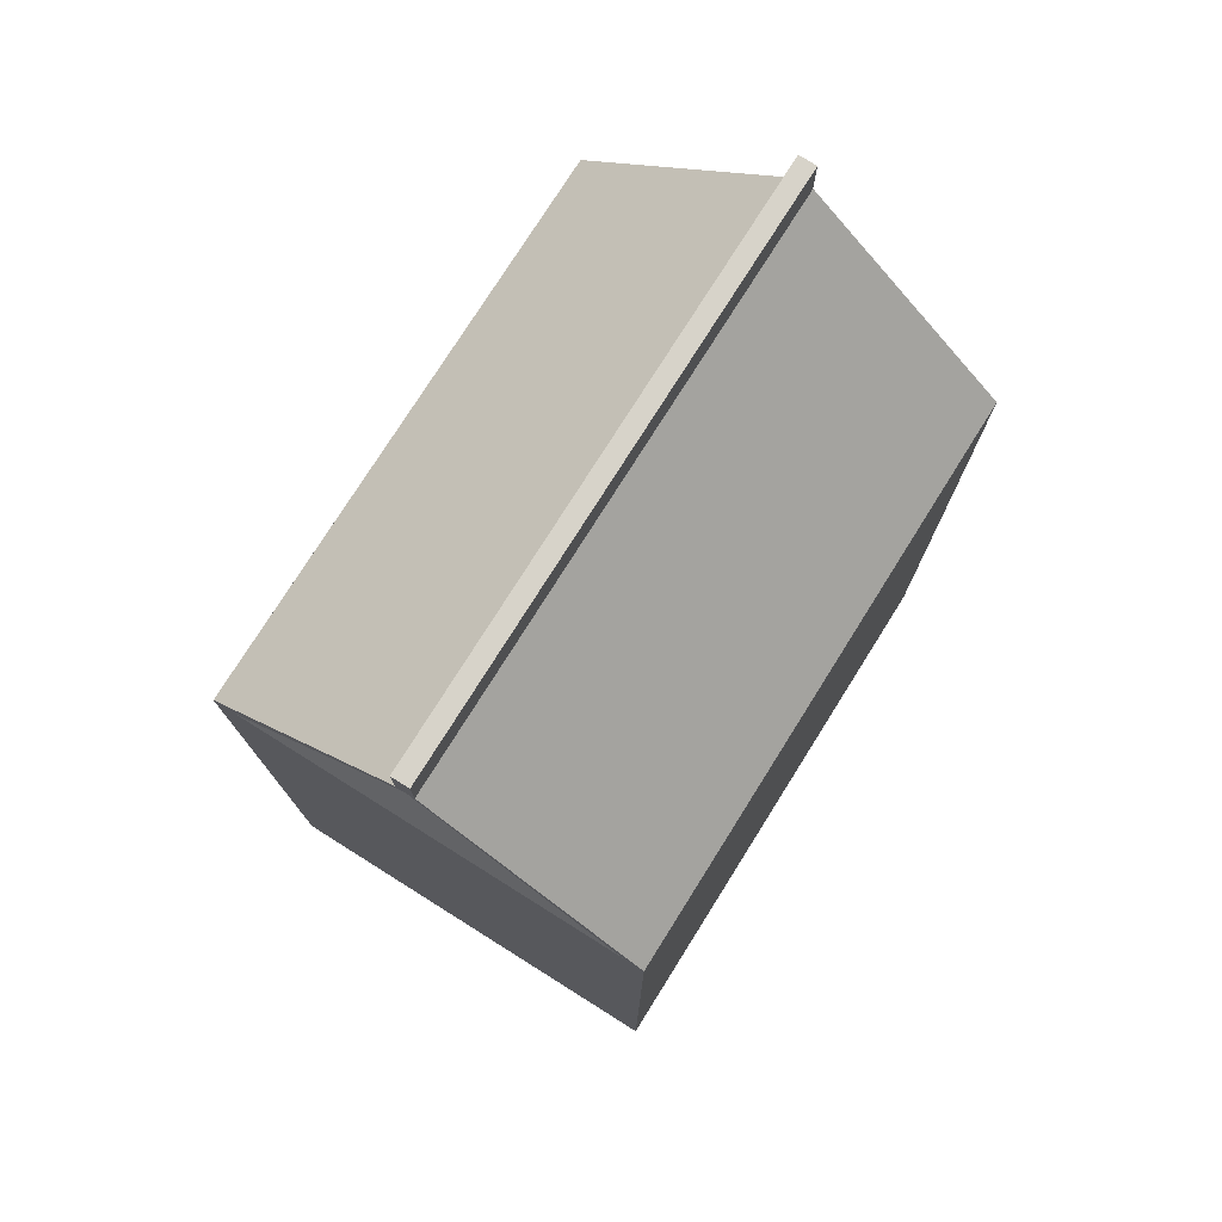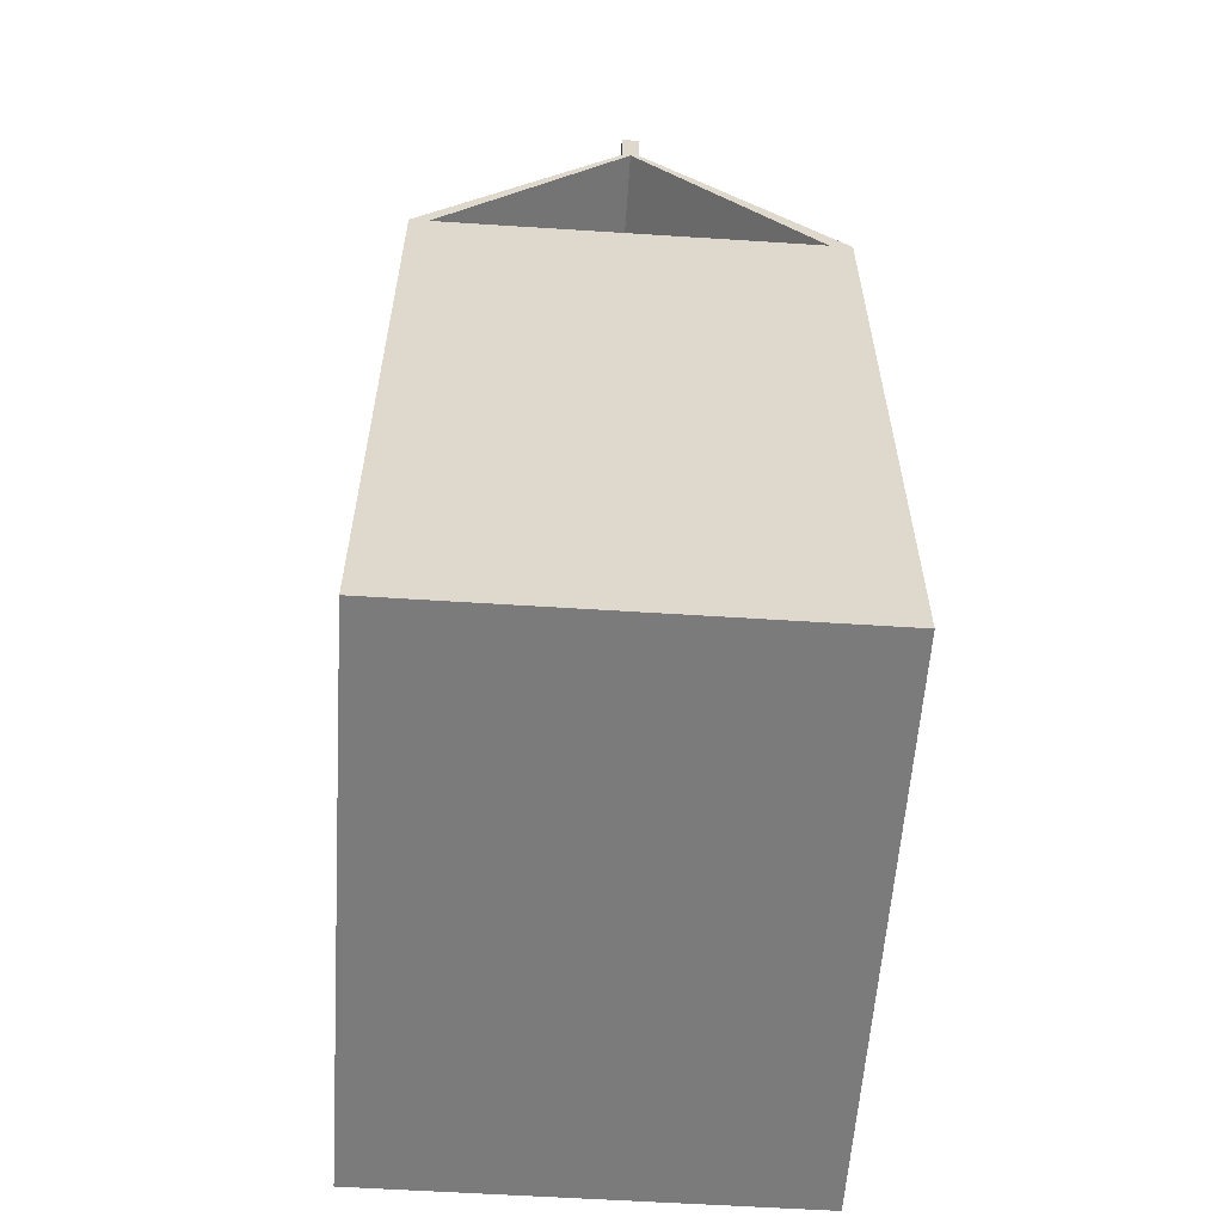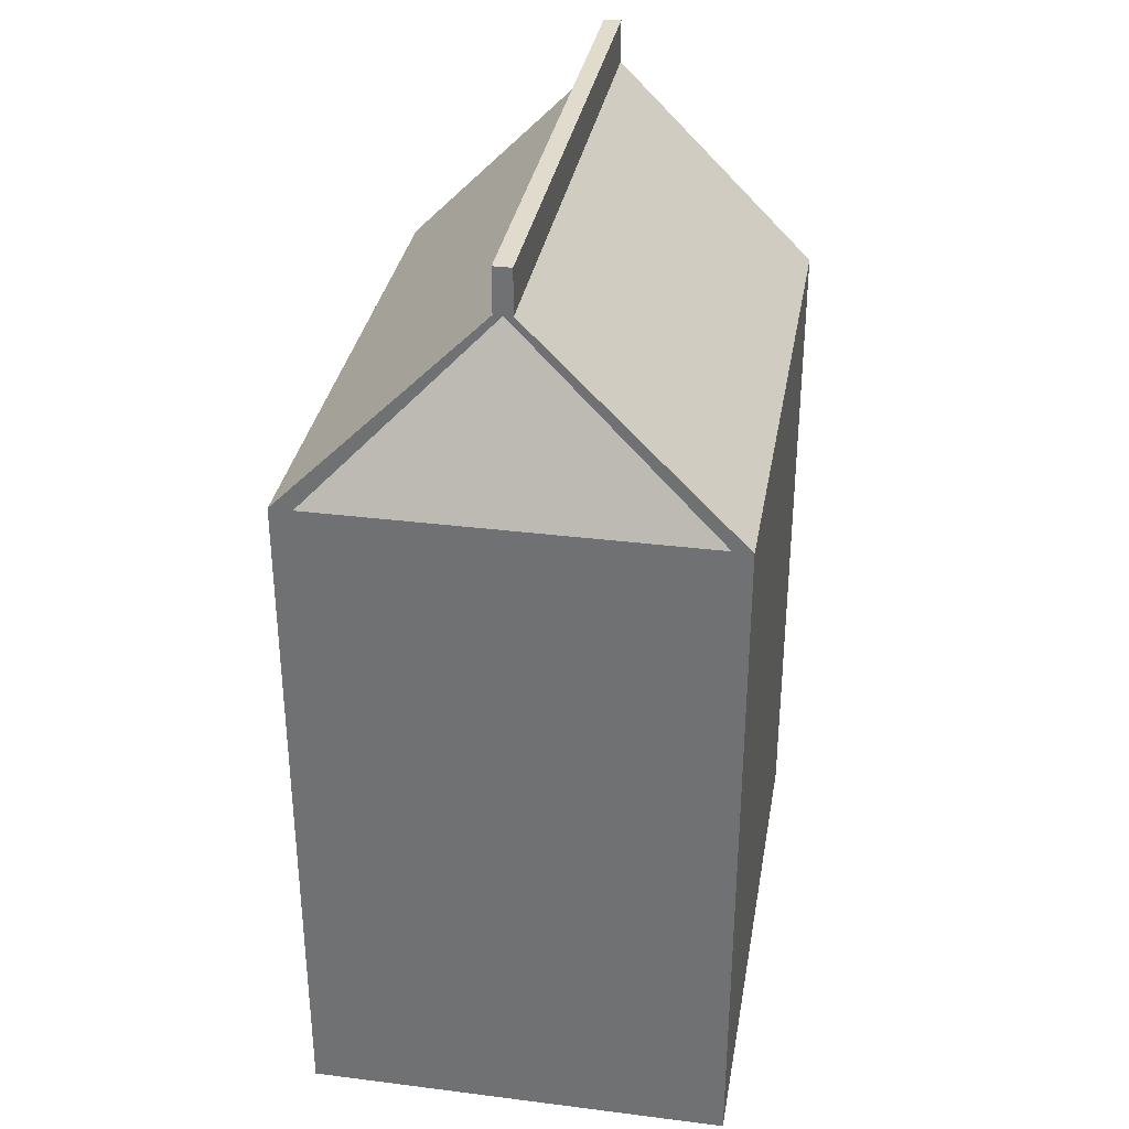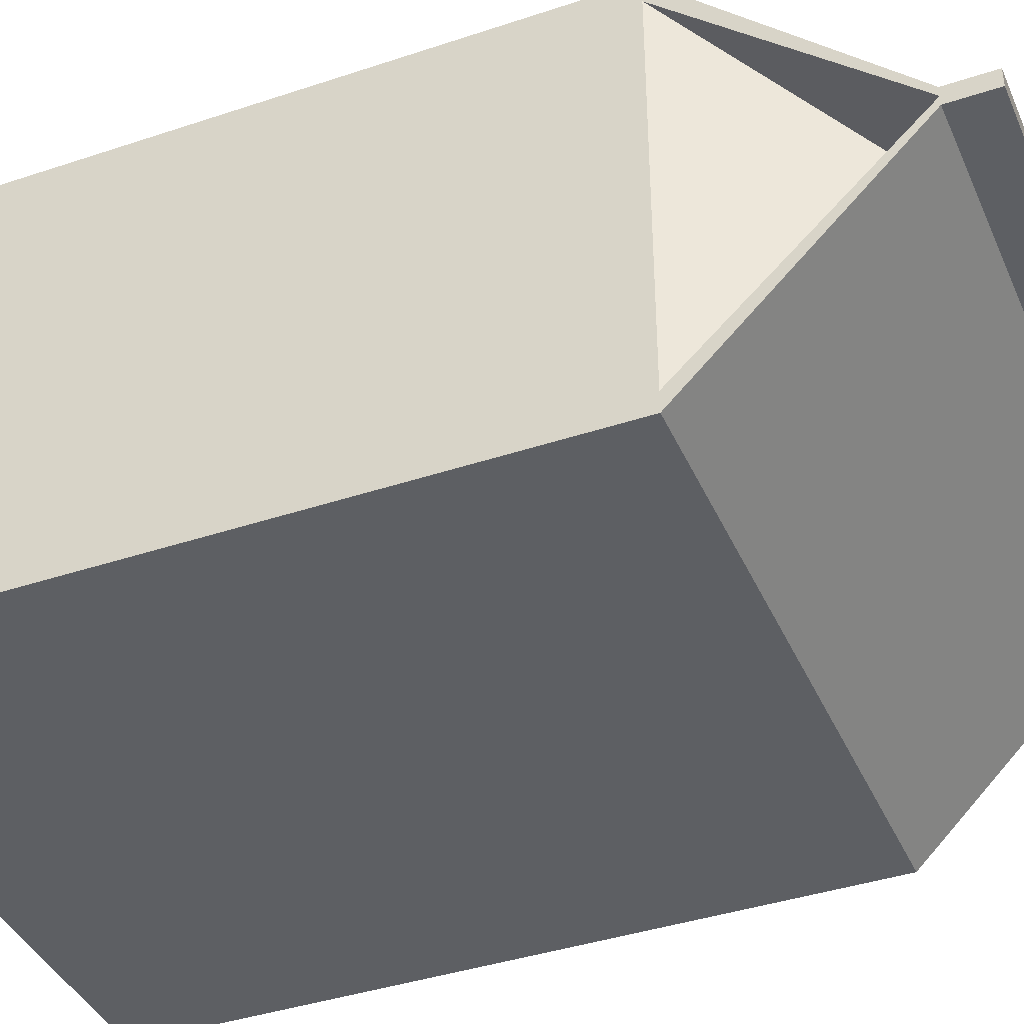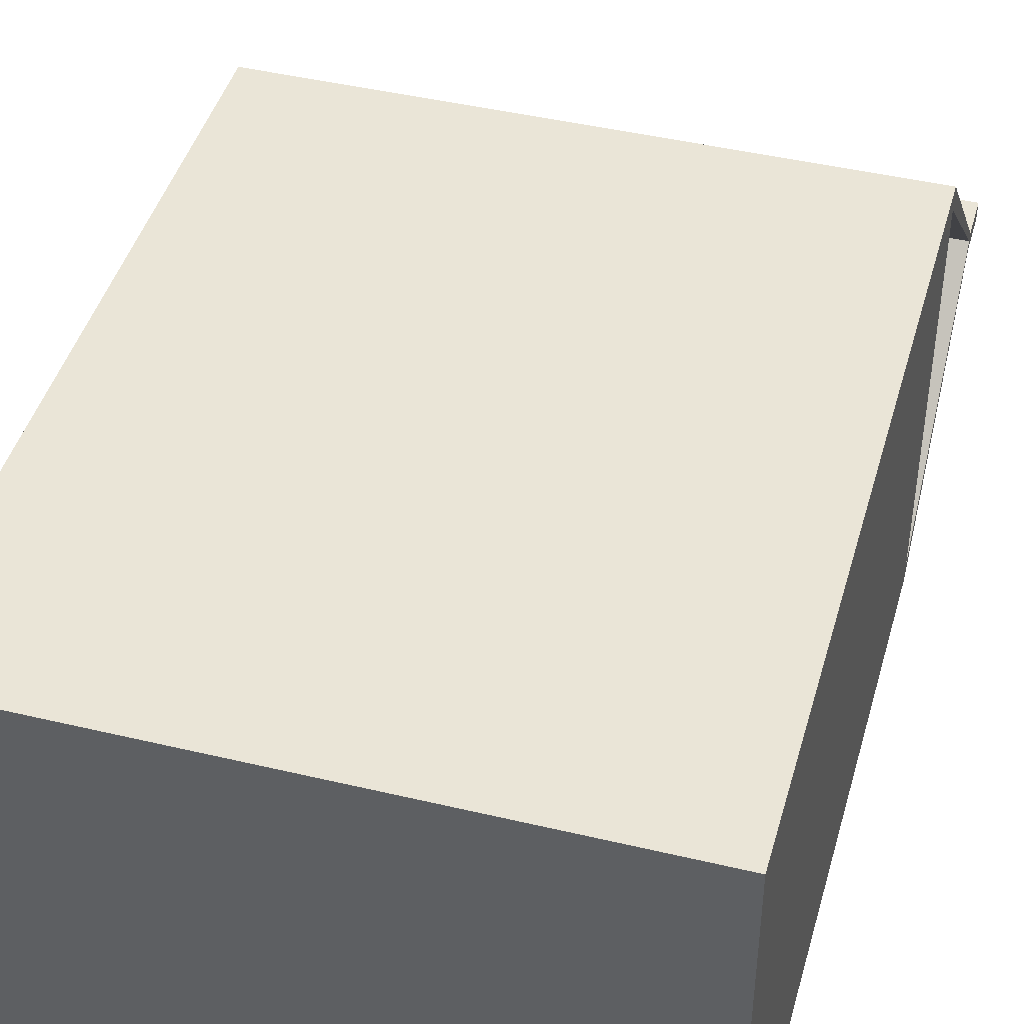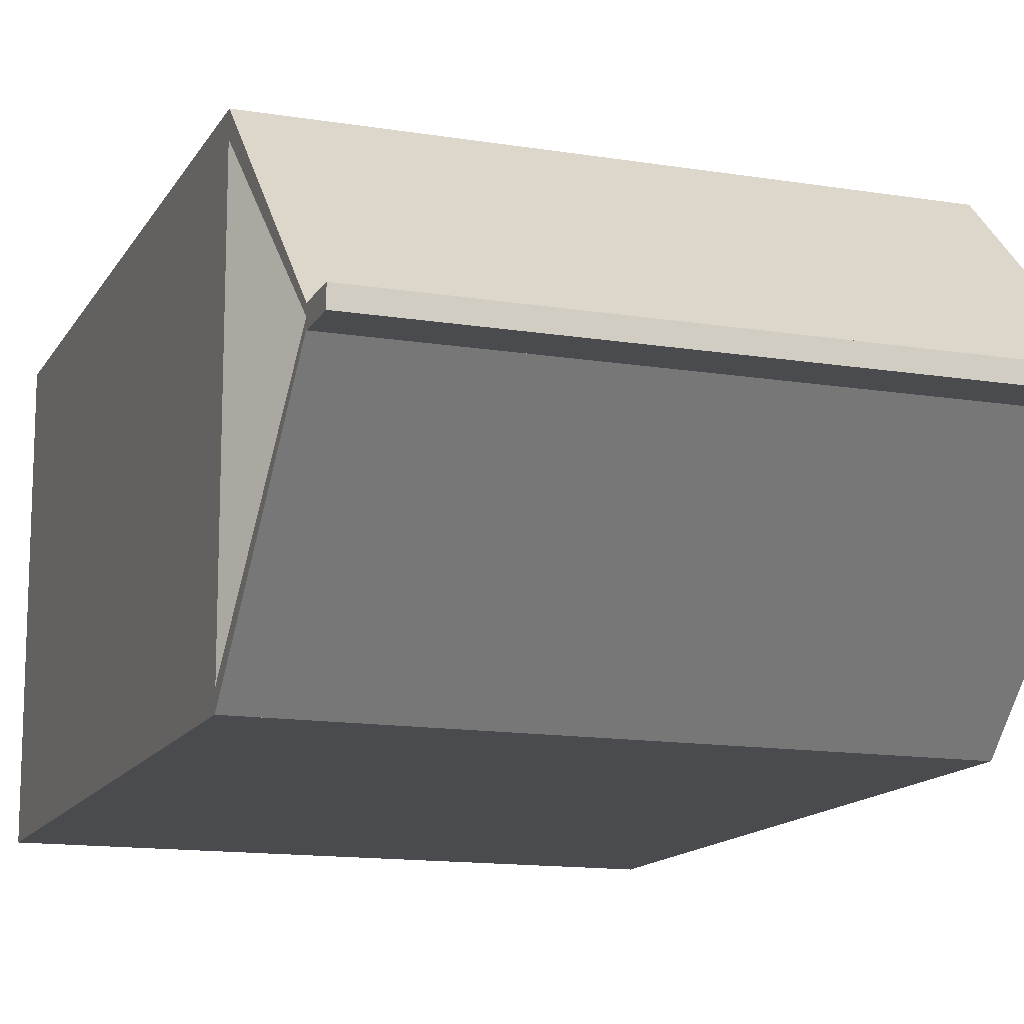
<metadata>
{"format":"obj","ext":"obj","renderer":"f3d","projection":"perspective","resolution":1024,"background":"white","views":[{"elev":76.2,"azim":122.1,"up":"+Y"},{"elev":-58.5,"azim":-93.8,"up":"+Y"},{"elev":33.3,"azim":99.8,"up":"+Y"},{"elev":-40.1,"azim":112.4,"up":"+Z"},{"elev":44.1,"azim":15.6,"up":"+Z"},{"elev":-13.8,"azim":160.1,"up":"+Z"}]}
</metadata>
<code>
o Bean_Cube.002
v -1.49 0.5503 0.1644
v -1.49 0.8299 0.1644
v -1.49 0.5503 -0.00763
v -1.49 0.8299 -0.00763
v -1.257 0.5503 0.1644
v -1.257 0.8299 0.1644
v -1.257 0.5503 -0.00763
v -1.257 0.8299 -0.00763
v -1.442 0.5503 -0.00763
v -1.442 0.8299 -0.00763
v -1.442 0.5503 0.1644
v -1.442 0.8299 0.1644
v -1.304 0.8299 -0.00763
v -1.304 0.5503 0.1644
v -1.304 0.5503 -0.00763
v -1.304 0.8299 0.1644
v -1.49 0.9129 0.08215
v -1.49 0.9129 0.07503
v -1.257 0.9129 0.08215
v -1.257 0.9129 0.07503
v -1.442 0.9129 0.07503
v -1.442 0.9129 0.08215
v -1.304 0.9129 0.07503
v -1.304 0.9129 0.08215
v -1.304 0.9305 0.07503
v -1.257 0.9305 0.07503
v -1.442 0.9305 0.08215
v -1.49 0.9305 0.08215
v -1.49 0.9305 0.07503
v -1.442 0.9305 0.07503
v -1.304 0.9305 0.08215
v -1.257 0.9305 0.08215
v -1.49 0.5503 0.1552
v -1.257 0.8299 0.1552
v -1.49 0.8299 0.1552
v -1.257 0.5503 0.1552
v -1.442 0.8299 0.1552
v -1.442 0.5503 0.1552
v -1.304 0.8299 0.1552
v -1.304 0.5503 0.1552
v -1.257 0.8299 7.5e-05
v -1.49 0.5503 7.5e-05
v -1.49 0.8299 7.5e-05
v -1.257 0.5503 7.5e-05
v -1.442 0.8299 7.5e-05
v -1.442 0.5503 7.5e-05
v -1.304 0.8299 7.5e-05
v -1.304 0.5503 7.5e-05
v -1.257 0.9129 0.07856
v -1.49 0.9129 0.07856
v -1.257 0.9305 0.07856
v -1.49 0.9305 0.07856
v -1.304 0.9305 0.07856
v -1.442 0.9305 0.07856
v -1.304 0.9129 0.07856
v -1.442 0.9129 0.07856
v -1.257 0.9129 0.07856
v -1.49 0.9129 0.07856
v -1.442 0.9129 0.07856
v -1.304 0.9129 0.07856
v -1.257 0.9129 0.07856
v -1.49 0.9129 0.07856
v -1.442 0.9129 0.07856
v -1.304 0.9129 0.07856
f 37 16 39
f 13 7 15
f 12 1 11
f 43 3 42
f 38 42 46
f 2 37 35
f 40 11 38
f 39 41 47
f 34 5 36
f 36 14 40
f 14 12 11
f 4 9 3
f 6 14 5
f 11 33 38
f 10 15 9
f 12 17 2
f 23 8 13
f 19 16 6
f 24 12 16
f 21 13 10
f 4 21 10
f 52 18 50
f 54 31 53
f 25 20 23
f 29 21 18
f 51 25 53
f 52 27 54
f 32 24 19
f 31 22 24
f 27 17 22
f 51 19 49
f 30 23 21
f 55 19 24
f 21 50 56
f 16 34 39
f 44 40 48
f 41 36 44
f 48 38 46
f 35 45 43
f 2 33 1
f 45 39 47
f 10 47 13
f 43 10 4
f 15 46 9
f 8 44 7
f 7 48 15
f 47 8 13
f 46 3 9
f 35 42 33
f 24 56 55
f 55 21 23
f 56 17 22
f 20 55 23
f 26 49 20
f 29 54 30
f 32 53 31
f 30 53 25
f 28 50 17
f 37 60 39
f 35 59 37
f 39 57 34
f 19 34 57
f 17 35 2
f 61 47 41
f 63 43 45
f 64 45 47
f 20 41 8
f 43 18 4
f 23 34 41
f 21 35 22
f 37 12 16
f 13 8 7
f 12 2 1
f 43 4 3
f 38 33 42
f 2 12 37
f 40 14 11
f 39 34 41
f 34 6 5
f 36 5 14
f 14 16 12
f 4 10 9
f 6 16 14
f 11 1 33
f 10 13 15
f 12 22 17
f 23 20 8
f 19 24 16
f 24 22 12
f 21 23 13
f 4 18 21
f 52 29 18
f 54 27 31
f 25 26 20
f 29 30 21
f 51 26 25
f 52 28 27
f 32 31 24
f 31 27 22
f 27 28 17
f 51 32 19
f 30 25 23
f 55 49 19
f 21 18 50
f 16 6 34
f 44 36 40
f 41 34 36
f 48 40 38
f 35 37 45
f 2 35 33
f 45 37 39
f 10 45 47
f 43 45 10
f 15 48 46
f 8 41 44
f 7 44 48
f 47 41 8
f 46 42 3
f 35 43 42
f 24 22 56
f 55 56 21
f 56 50 17
f 20 49 55
f 26 51 49
f 29 52 54
f 32 51 53
f 30 54 53
f 28 52 50
f 37 59 60
f 35 58 59
f 39 60 57
f 19 6 34
f 17 58 35
f 61 64 47
f 63 62 43
f 64 63 45
f 20 61 41
f 43 62 18
f 23 24 34
f 21 43 35

</code>
